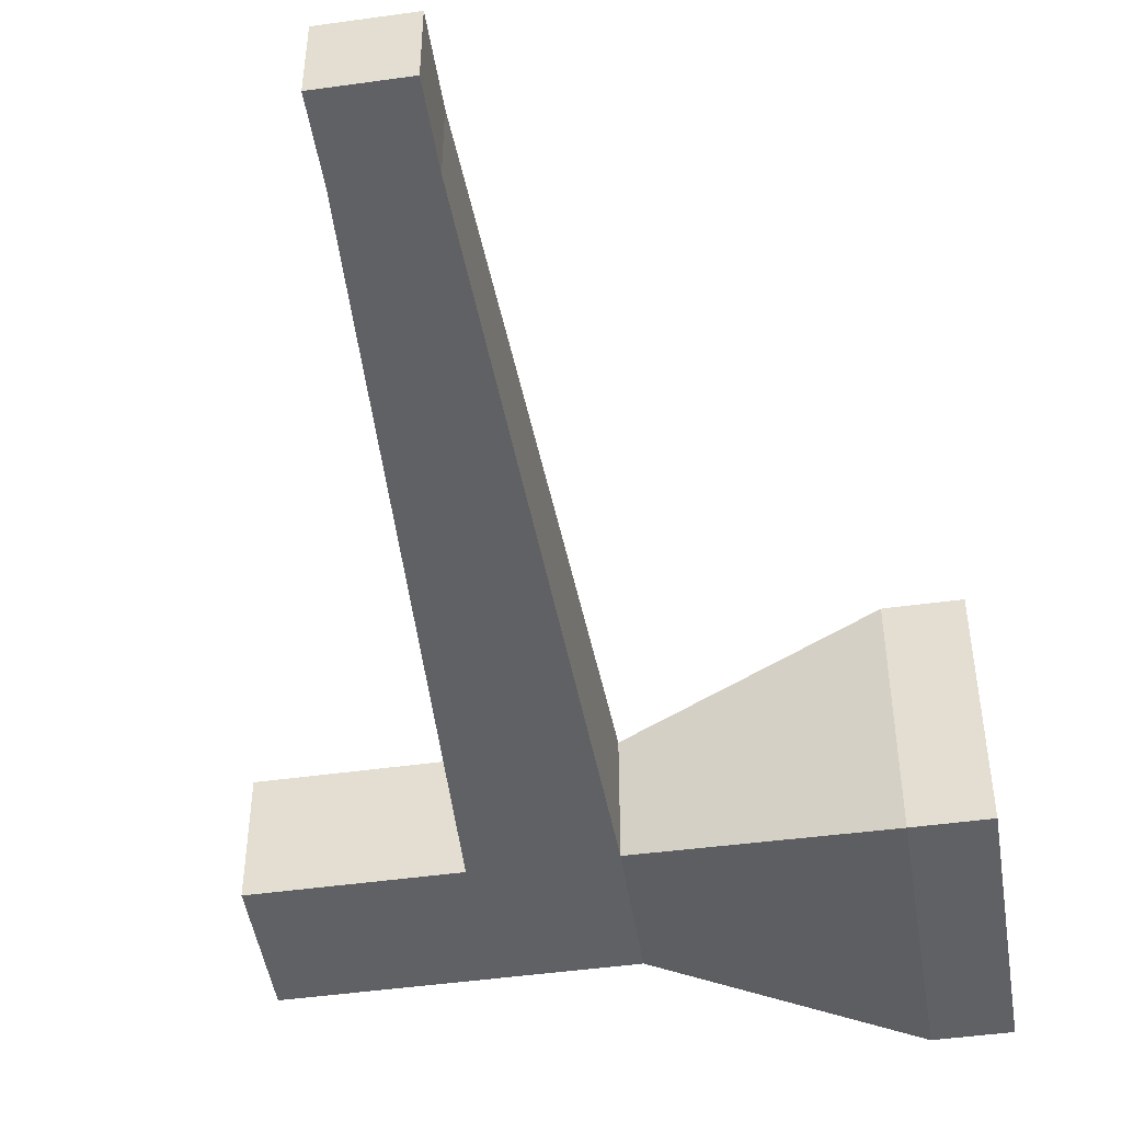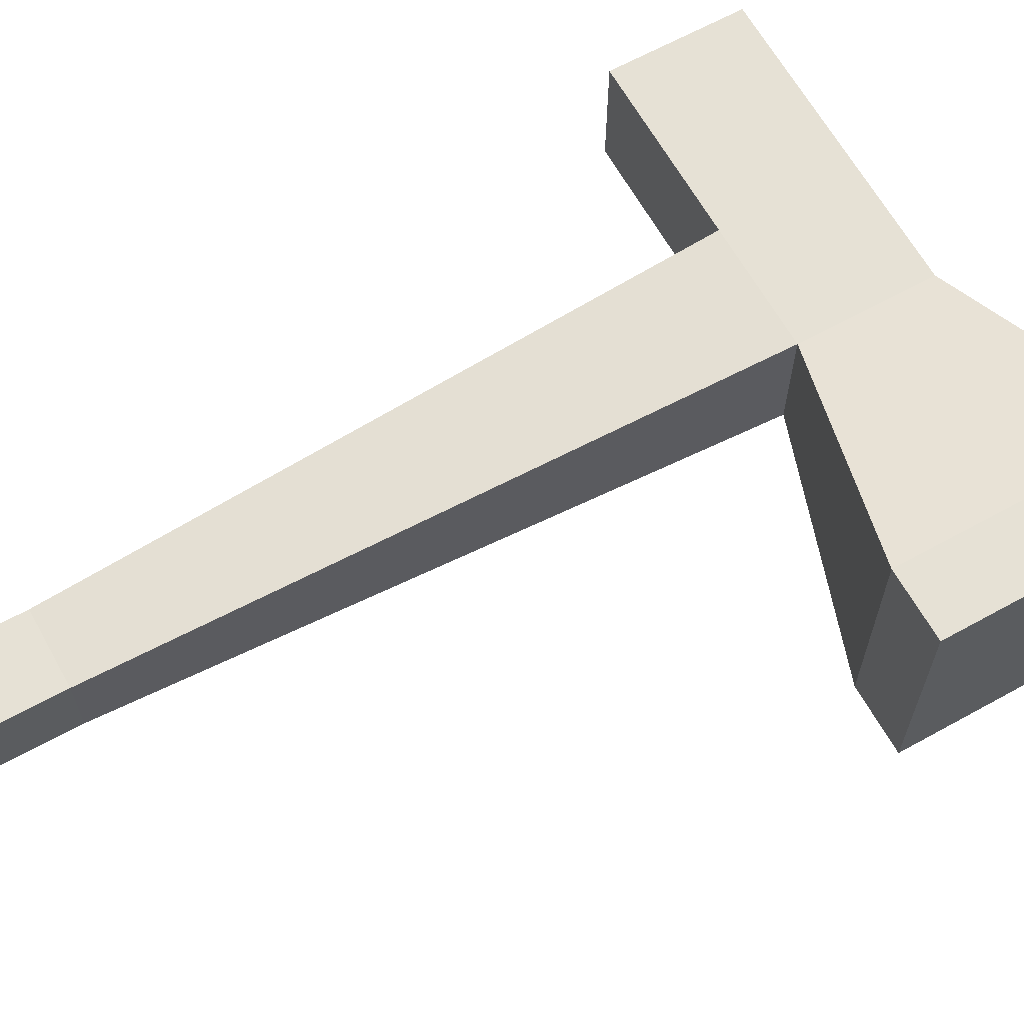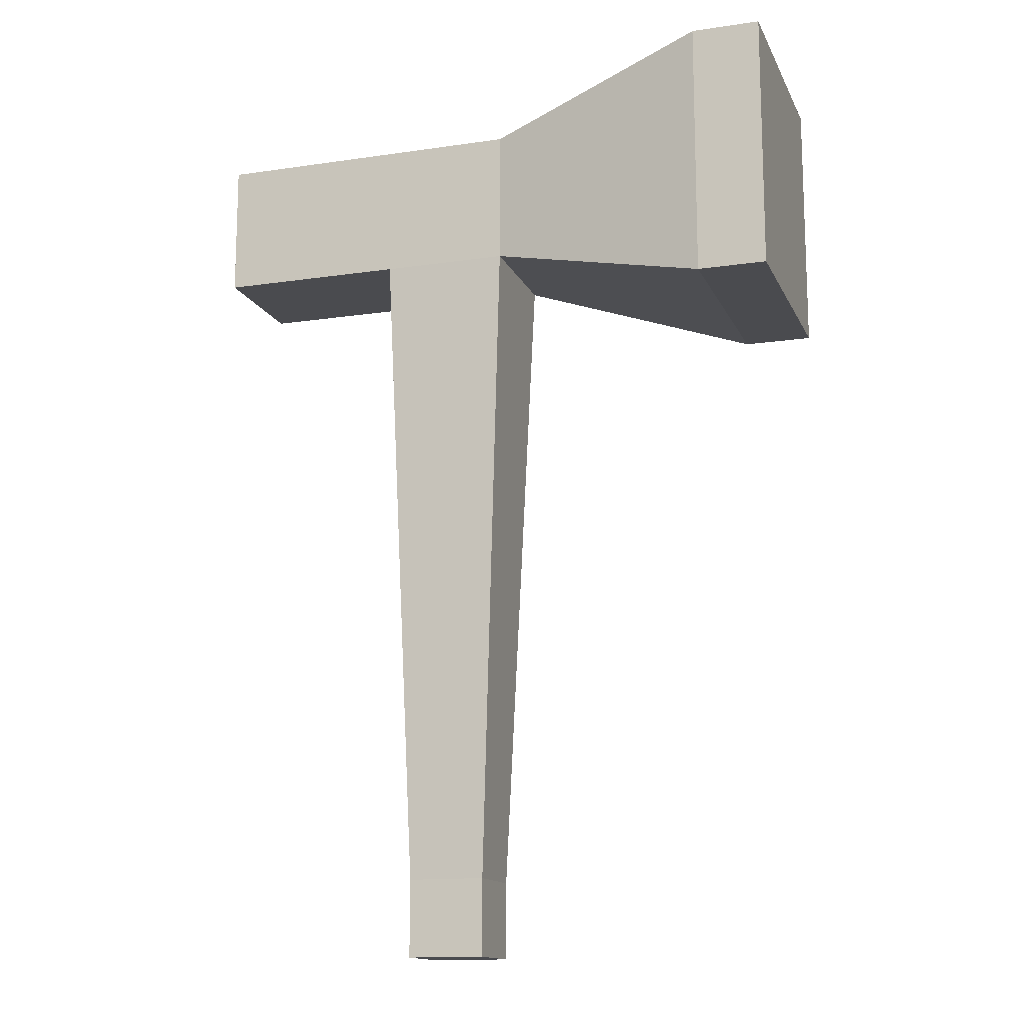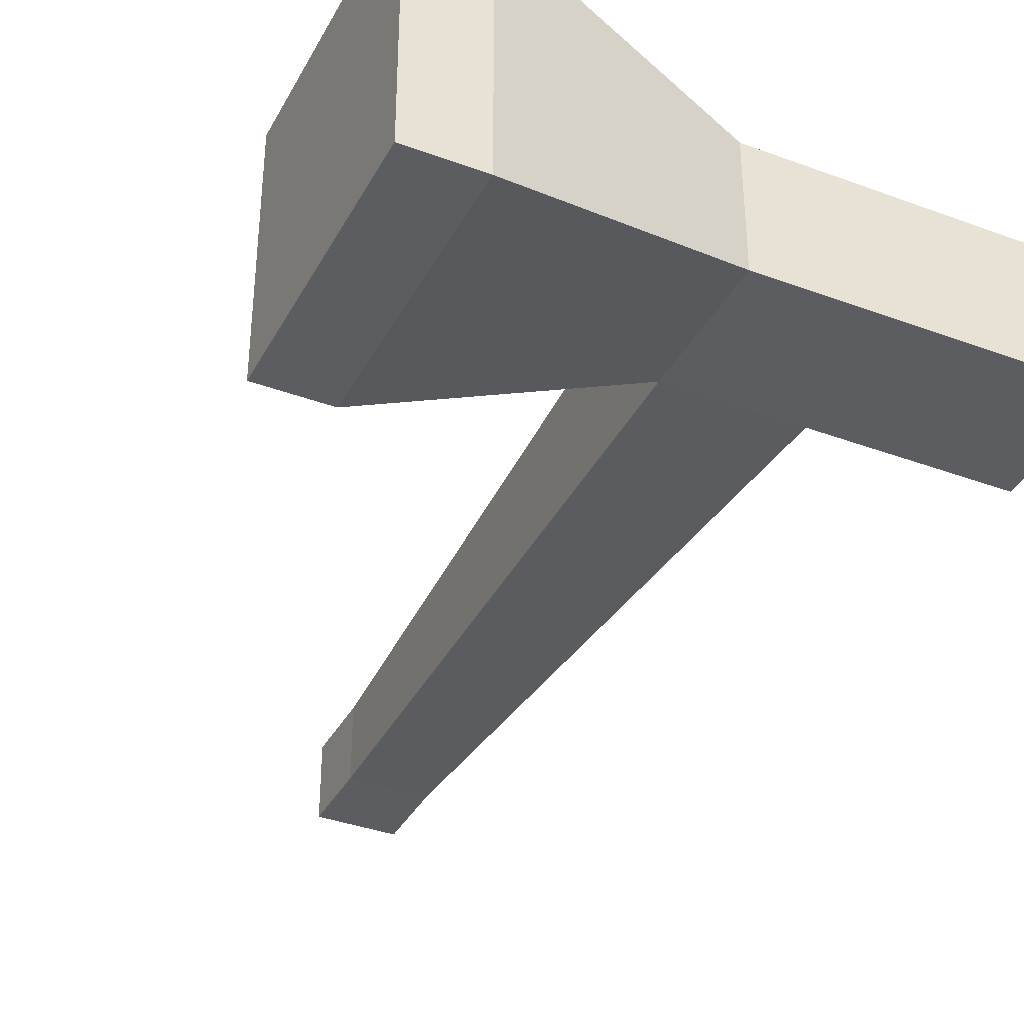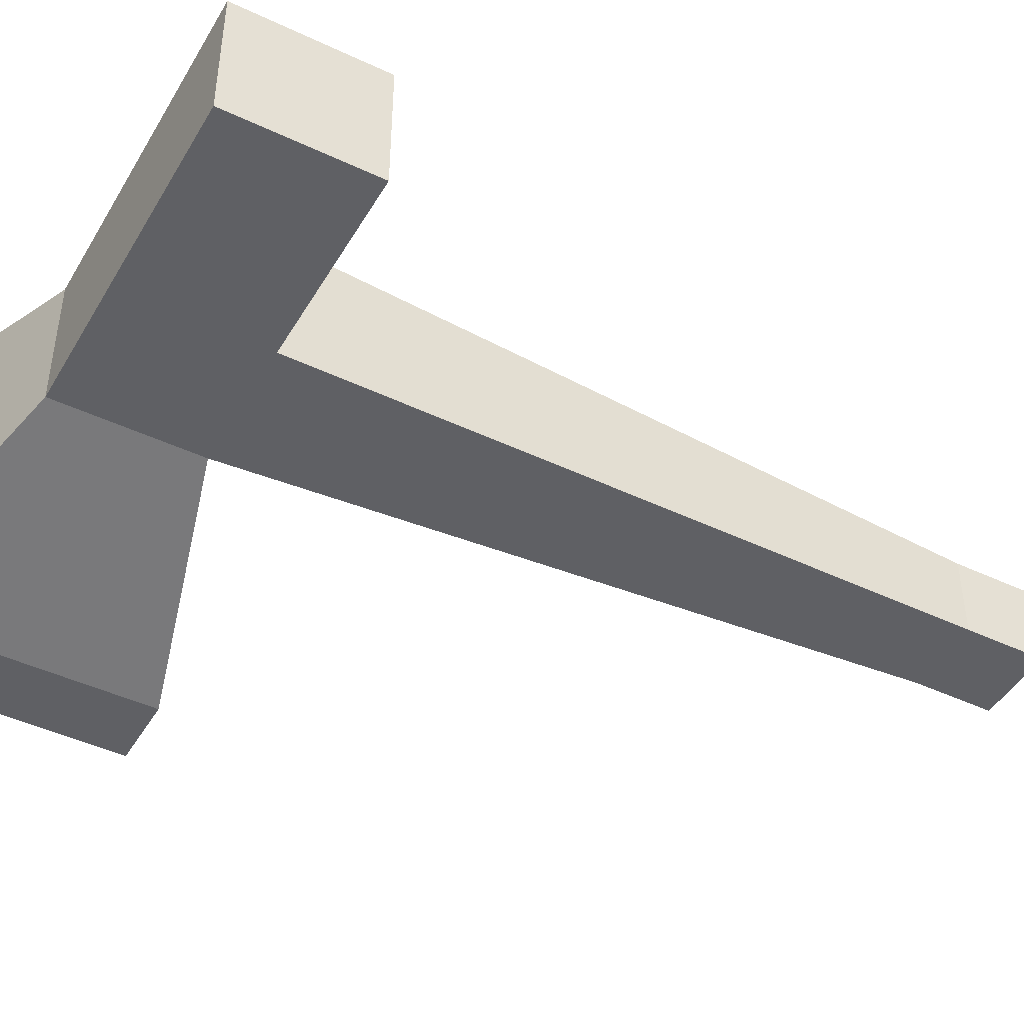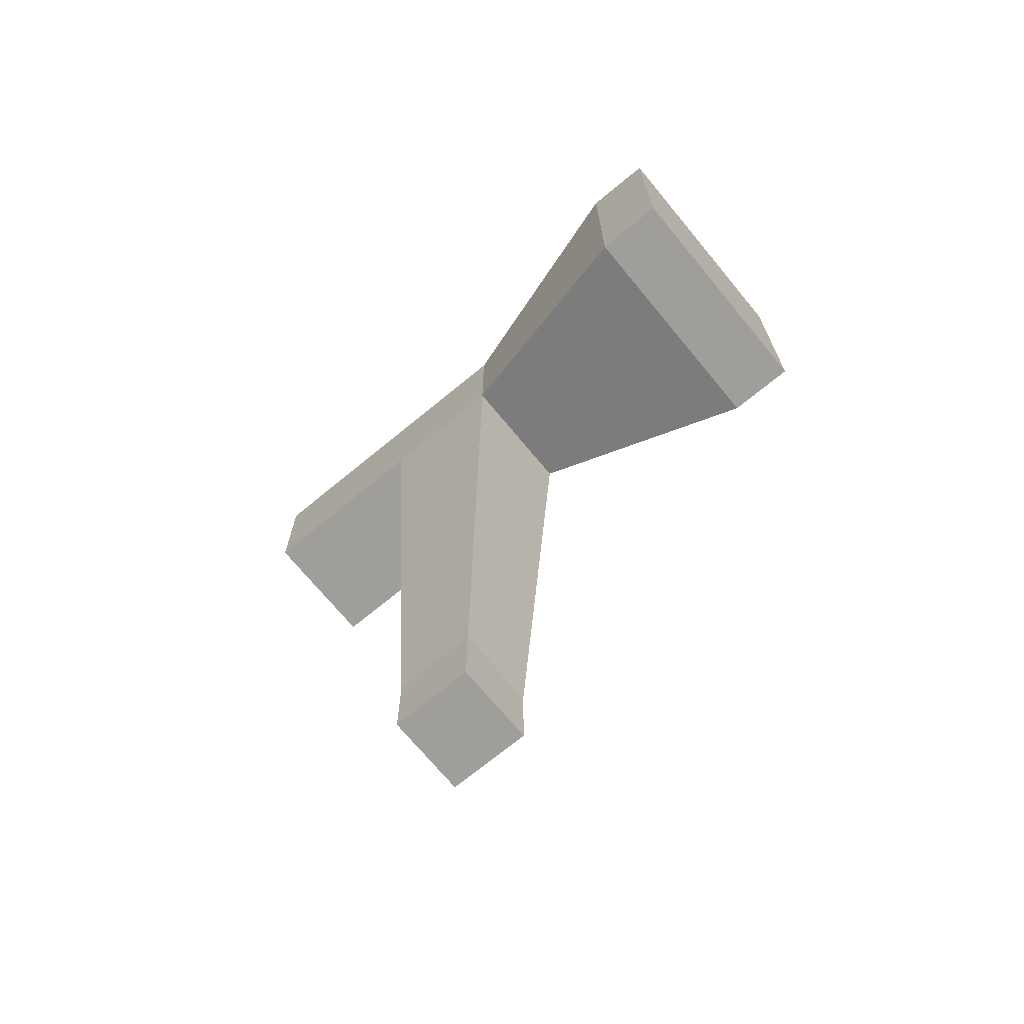
<metadata>
{"format":"obj","ext":"obj","renderer":"f3d","projection":"perspective","resolution":1024,"background":"white","views":[{"elev":-47.6,"azim":8.9,"up":"+Z"},{"elev":64.5,"azim":60.9,"up":"+Z"},{"elev":-14.3,"azim":17.9,"up":"+Y"},{"elev":-37.1,"azim":154.5,"up":"+Z"},{"elev":-44.8,"azim":-118.8,"up":"+Z"},{"elev":-70.8,"azim":39.5,"up":"+Y"}]}
</metadata>
<code>
v 0.2604 -0.2604 0.2604
v -0.2604 -0.2604 0.2604
v -0.2604 -0.2604 -0.2604
v 0.2604 -0.2604 -0.2604
v 0.2604 0.2604 0.2604
v -0.2604 0.2604 0.2604
v -0.2604 0.2604 -0.2604
v 0.2604 0.2604 -0.2604
v 0.4319 4.666 -0.4241
v -0.4164 4.666 -0.4242
v -0.4165 4.666 0.4241
v 0.4318 4.666 0.4242
v 0.4318 5.577 0.4242
v -0.4165 5.577 0.4241
v -0.4164 5.577 -0.4242
v 0.4319 5.577 -0.4241
v -1.662 5.577 -0.4243
v -1.662 5.577 0.424
v -1.662 4.666 0.424
v -1.662 4.666 -0.4243
v 1.972 6.003 -0.82
v 1.972 6.003 0.8203
v 1.972 4.241 0.8203
v 1.972 4.241 -0.82
v 2.437 4.241 -0.82
v 2.437 4.241 0.8203
v 2.437 6.003 0.8203
v 2.437 6.003 -0.82
f 26 25 28
f 26 28 27
f 21 22 27
f 21 27 28
f 24 21 28
f 24 28 25
f 22 23 26
f 22 26 27
f 23 24 25
f 23 25 26
f 12 9 24
f 12 24 23
f 13 12 23
f 13 23 22
f 9 16 21
f 9 21 24
f 16 13 22
f 16 22 21
f 20 19 18
f 20 18 17
f 10 11 19
f 10 19 20
f 11 14 18
f 11 18 19
f 14 15 18
f 15 17 18
f 15 10 20
f 15 20 17
f 13 16 14
f 16 15 14
f 9 10 15
f 9 15 16
f 11 12 13
f 11 13 14
f 6 5 11
f 5 12 11
f 5 8 9
f 5 9 12
f 7 6 11
f 7 11 10
f 8 7 10
f 8 10 9
f 5 1 4
f 5 4 8
f 3 7 8
f 3 8 4
f 2 6 3
f 6 7 3
f 1 5 2
f 5 6 2
f 1 2 3
f 1 3 4

</code>
